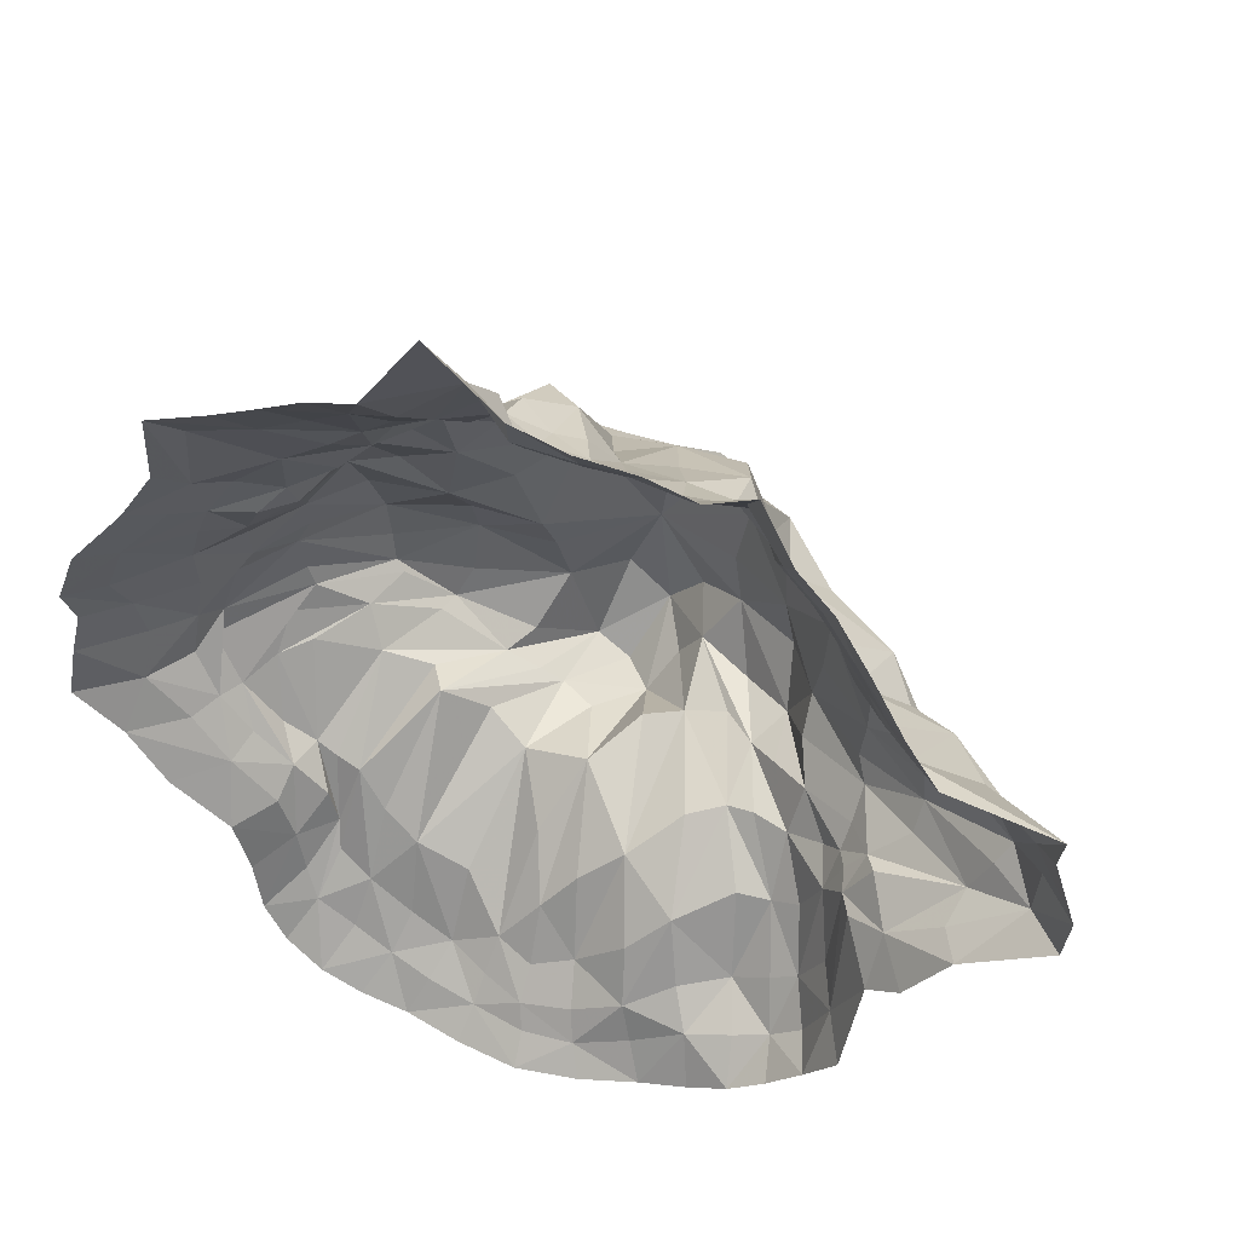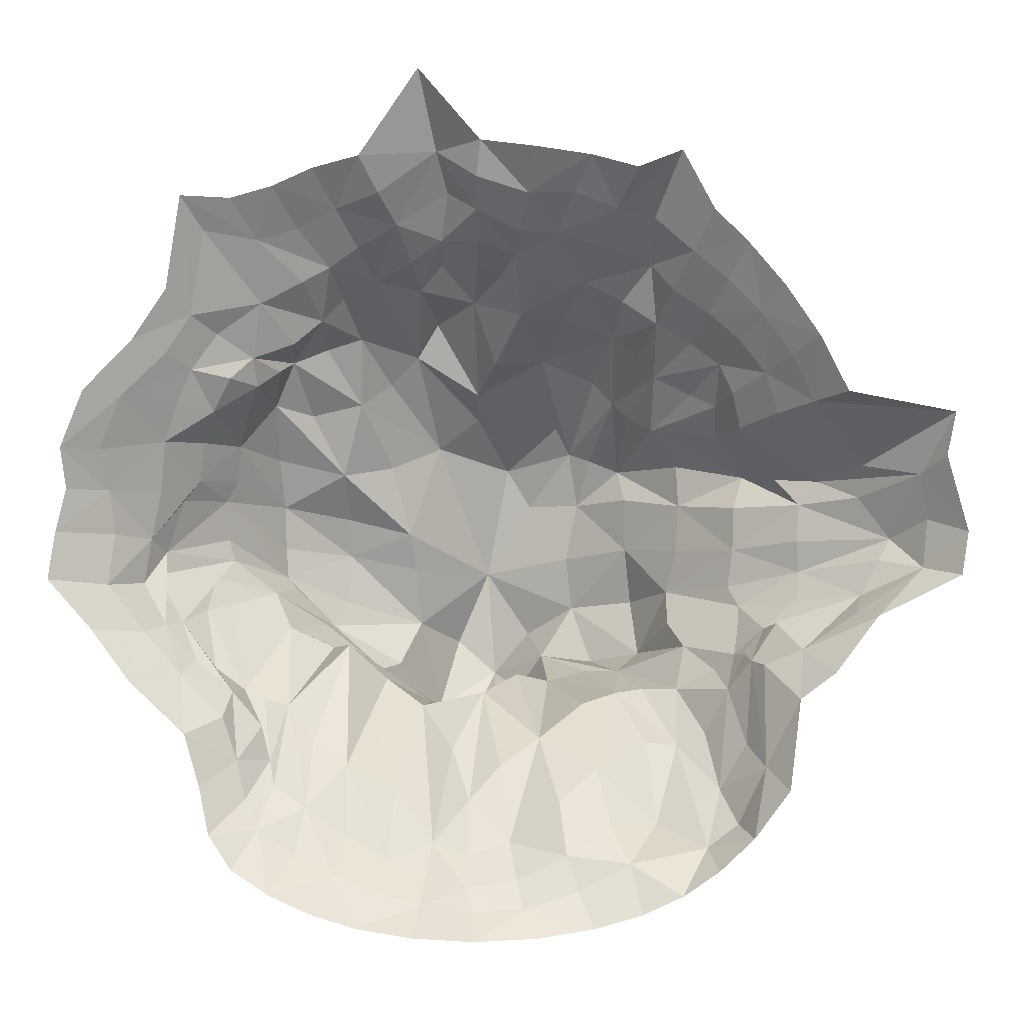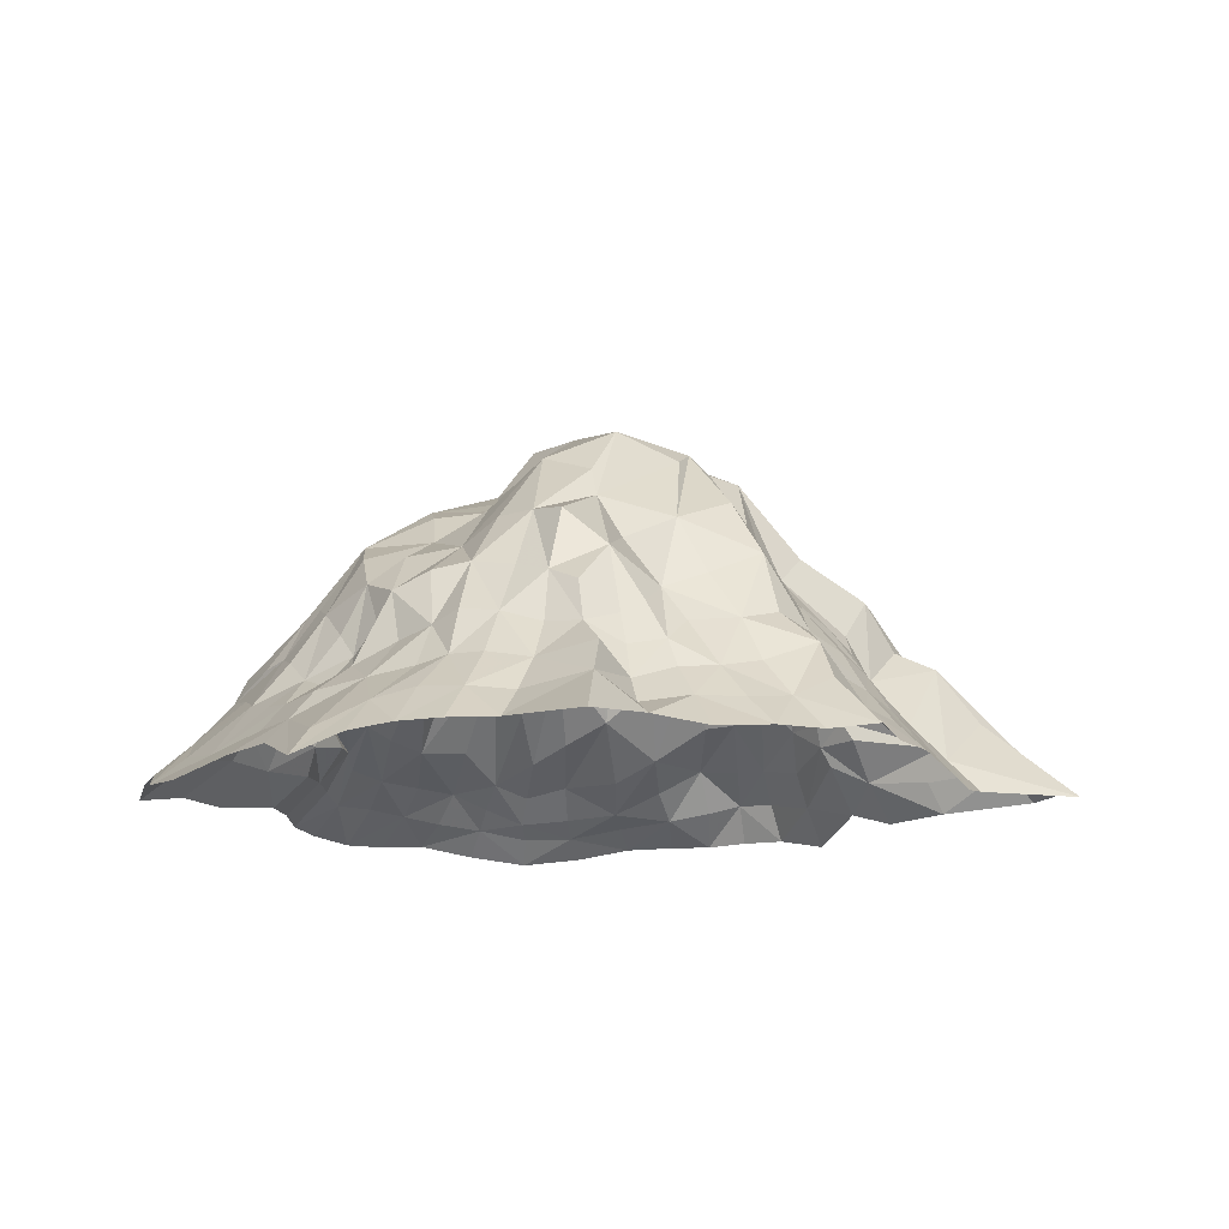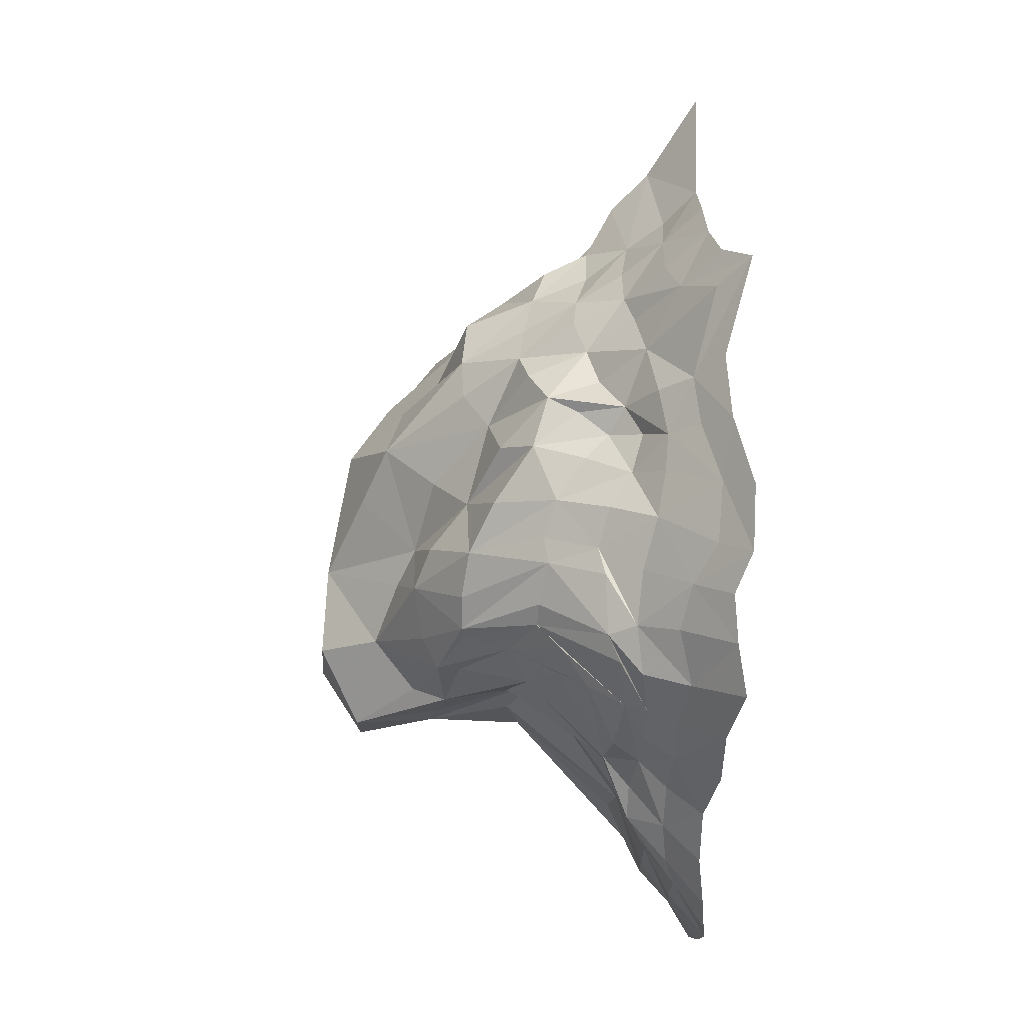
<metadata>
{"format":"obj","ext":"obj","renderer":"f3d","projection":"perspective","resolution":1024,"background":"white","views":[{"elev":45.6,"azim":20.6,"up":"+Z"},{"elev":-4.5,"azim":1.1,"up":"+Z"},{"elev":-13.1,"azim":-9.1,"up":"+Y"},{"elev":11.1,"azim":-93.1,"up":"+Z"}]}
</metadata>
<code>
v 1.233 -0.6225 0.3975
v 1.663 -0.5745 0.1054
v 1.208 -0.1932 0.01226
v 0.9544 -0.3081 0.3259
v 0.721 0.1952 0.03957
v 0.2823 0.6035 0.07397
v 0.4371 0.2514 0.4952
v 0.598 0.07625 0.3563
v 0.6125 -0.2237 0.7767
v 0.7524 -0.5515 1.026
v 1.027 -0.6225 0.7549
v 0.8694 -0.3375 0.5861
v 0.07837 -0.5715 1.265
v 0.442 -0.5515 1.205
v 0.3132 -0.2172 0.9543
v 0.02282 -0.3285 1.056
v 0.1283 0.2241 0.6803
v -0.03192 0.6847 0.2395
v -0.4173 0.227 0.6984
v -0.1646 0.04776 0.9118
v -0.5697 -0.225 0.9579
v -0.7142 -0.5515 1.205
v -0.3018 -0.5317 1.446
v -0.2914 -0.2862 1.122
v -1.297 -0.6046 0.7576
v -1.031 -0.5857 1.07
v -0.7947 -0.2484 0.7889
v -1.069 -0.3733 0.6139
v -0.658 0.1293 0.4782
v -0.4623 0.4229 -0.06719
v -0.9975 0.2206 0.03679
v -1.011 -0.02664 0.4566
v -1.302 -0.2541 0.1139
v -1.625 -0.572 0.04492
v -1.565 -0.682 0.4176
v -1.231 -0.3863 0.3879
v -1.33 -0.5502 -0.7034
v -1.627 -0.5723 -0.338
v -1.434 -0.2813 -0.188
v -1.355 -0.3529 -0.4825
v -0.9855 0.2498 -0.2685
v -0.4187 0.5892 -0.4583
v -0.5752 0.3078 -0.6675
v -1.017 0.06635 -0.3442
v -0.9178 -0.3275 -0.8245
v -1.009 -0.5903 -1.322
v -1.102 -0.5346 -1.047
v -1.101 -0.2967 -0.7612
v -0.3535 -0.6426 -1.618
v -0.7056 -0.6047 -1.5
v -0.6681 -0.3915 -1.067
v -0.312 -0.4747 -1.381
v -0.363 0.3581 -0.8094
v -0.09392 0.8142 -0.6781
v 0.1498 0.2964 -0.7204
v -0.1207 -0.01967 -0.7705
v 0.3534 -0.3988 -1.081
v 0.4836 -0.6046 -1.455
v 0.06031 -0.669 -1.633
v -0.00111 -0.4793 -1.377
v 1.028 -0.5901 -1.072
v 0.7953 -0.5362 -1.396
v 0.6876 -0.2456 -0.9933
v 0.8956 -0.3125 -0.759
v 0.4514 0.194 -0.6791
v 0.257 0.6148 -0.3887
v 0.6667 0.2062 -0.3361
v 0.7297 -0.03629 -0.5759
v 1.203 -0.1986 -0.2689
v 1.672 -0.5368 -0.2709
v 1.184 -0.5504 -0.6004
v 1.045 -0.3066 -0.5092
v 0.832 -0.6929 1.172
v 1.111 -0.7458 0.8497
v 1.357 -0.7458 0.423
v 1.752 -0.6915 0.1714
v 1.692 -0.5387 -0.07506
v 1.195 -0.2097 -0.1413
v 0.7071 0.1778 -0.1563
v 0.2332 0.6038 -0.168
v 0.06678 0.7132 0.0786
v 0.3533 0.3127 0.5963
v 0.4709 -0.1756 0.8796
v 0.5993 -0.4743 1.178
v -0.7979 -0.6933 1.345
v -0.3678 -0.721 1.748
v 0.1103 -0.7099 1.427
v 0.5256 -0.6933 1.345
v -0.2494 0.6395 0.0928
v -0.5348 0.2237 0.5799
v -0.7074 -0.205 0.887
v -0.8707 -0.5442 1.123
v -1.775 -0.7019 0.04224
v -1.7 -0.781 0.4292
v -1.383 -0.7099 0.8497
v -1.123 -0.7258 1.216
v -0.4385 0.496 -0.2177
v -0.9949 0.2499 -0.141
v -1.363 -0.2769 0.0281
v -1.608 -0.5286 -0.1306
v -1.101 -0.7026 -1.475
v -1.235 -0.663 -1.149
v -1.511 -0.7024 -0.7316
v -1.836 -0.743 -0.3247
v -0.2589 0.8136 -0.5357
v -0.4504 0.3355 -0.7472
v -0.8088 -0.3589 -0.9699
v -0.8611 -0.5881 -1.42
v 0.5283 -0.6964 -1.65
v 0.1099 -0.7475 -1.737
v -0.3826 -0.7459 -1.737
v -0.789 -0.7226 -1.645
v 0.05861 0.7616 -0.4997
v 0.3166 0.3135 -0.6773
v 0.5585 -0.2676 -0.9785
v 0.6589 -0.5695 -1.423
v 1.809 -0.6646 -0.306
v 1.299 -0.7082 -0.6965
v 1.111 -0.7456 -1.16
v 0.8328 -0.6922 -1.48
v 0.9227 -0.353 0.4644
v 1.143 -0.649 0.5837
v 0.8618 -0.1287 0.3149
v 0.9442 -0.03421 0.01318
v 0.7578 -0.1445 0.4837
v 0.5409 -0.02077 0.6539
v -0.1363 -0.3651 1.109
v -0.1334 -0.6164 1.325
v -0.04586 -0.1748 0.9883
v 0.2183 -0.02079 0.8209
v -0.297 -0.1174 1.045
v -0.4978 -0.02077 0.8359
v -1.156 -0.4335 0.5213
v -1.396 -0.6222 0.5993
v -0.9777 -0.2032 0.5801
v -0.793 -0.02077 0.698
v -1.104 -0.219 0.4239
v -1.168 -0.05647 0.1296
v -1.221 -0.3239 -0.6694
v -1.16 -0.5398 -0.8715
v -1.251 -0.1197 -0.2869
v -1.208 -0.03635 -0.1223
v -1.168 -0.1218 -0.4066
v -0.7659 0.06318 -0.5779
v -0.1658 -0.5201 -1.432
v -0.1439 -0.6772 -1.641
v -0.2439 -0.2237 -1.006
v -0.5354 0.04894 -0.7122
v -0.04179 -0.3403 -1.073
v 0.2981 -0.1083 -0.8195
v 0.9644 -0.3081 -0.6121
v 1.034 -0.4748 -0.6608
v 0.8505 -0.1778 -0.6777
v 0.5486 -0.0602 -0.7572
v 0.9468 -0.1764 -0.5213
v 0.9171 -0.02979 -0.3236
v 1.098 -0.4812 0.366
v 1.446 -0.4296 0.1547
v 1.436 -0.3456 0.03009
v 1.11 -0.1472 0.1227
v 0.7127 0.1996 0.2108
v 0.4895 0.3981 0.08282
v 0.3379 0.5106 0.268
v 0.4969 0.1885 0.429
v 0.7527 -0.277 0.684
v 0.6772 -0.3989 0.8925
v 0.8934 -0.5783 0.9044
v 0.9451 -0.4896 0.6652
v 0.04543 -0.4445 1.131
v 0.2663 -0.5738 1.267
v 0.3648 -0.3995 1.073
v 0.1127 -0.236 0.9588
v -0.07491 0.1422 0.6582
v 0.1877 0.5192 0.4156
v -0.1608 0.4654 0.4498
v -0.3293 0.2012 0.8396
v -0.418 -0.2769 1.034
v -0.6338 -0.4001 1.073
v -0.5385 -0.5738 1.267
v -0.261 -0.3921 1.302
v -1.204 -0.4853 0.6975
v -1.234 -0.6948 1.089
v -0.8599 -0.4285 0.9242
v -0.9072 -0.2902 0.6858
v -0.8654 0.09267 0.4251
v -0.534 0.346 0.2227
v -0.7215 0.3655 -0.007476
v -1.013 0.1239 0.236
v -1.283 -0.2978 0.2676
v -1.439 -0.4101 0.06105
v -1.654 -0.6586 0.2038
v -1.364 -0.4973 0.4167
v -1.287 -0.4352 -0.6379
v -1.479 -0.5407 -0.5276
v -1.507 -0.4041 -0.323
v -1.464 -0.3242 -0.2866
v -0.9521 0.239 -0.3127
v -0.7375 0.3995 -0.3687
v -0.5038 0.4354 -0.64
v -0.814 0.2535 -0.4765
v -1.019 -0.3061 -0.8017
v -0.9601 -0.4602 -1.151
v -1.065 -0.5506 -1.204
v -1.017 -0.407 -0.9101
v -0.3384 -0.5627 -1.512
v -0.5445 -0.6248 -1.568
v -0.6581 -0.4987 -1.355
v -0.4692 -0.3745 -1.163
v -0.2221 0.286 -0.8281
v -0.2041 0.6562 -0.91
v 0.01518 0.6152 -0.7542
v 0.01809 0.2001 -0.692
v 0.2006 -0.4777 -1.219
v 0.4128 -0.5013 -1.322
v 0.2765 -0.6289 -1.565
v 0.0304 -0.6023 -1.52
v 0.9612 -0.4508 -0.9815
v 0.9184 -0.5423 -1.301
v 0.7494 -0.4166 -1.218
v 0.803 -0.2707 -0.9402
v 0.5723 0.09441 -0.6335
v 0.3409 0.4656 -0.6326
v 0.5168 0.4547 -0.3695
v 0.6664 0.1112 -0.4726
v 1.188 -0.2594 -0.3844
v 1.509 -0.4202 -0.2326
v 1.398 -0.567 -0.4531
v 1.091 -0.3886 -0.4889
v 1.283 -0.2075 0.1091
v 0.463 0.4924 0.2152
v 0.8201 -0.441 0.7863
v 0.1999 -0.4344 1.126
v -0.1557 0.3348 0.5453
v -0.4697 -0.435 1.16
v -1.029 -0.4574 0.8296
v -0.7382 0.2178 0.1779
v -1.42 -0.4637 0.2555
v -1.411 -0.4344 -0.4934
v -0.7913 0.3406 -0.4758
v -0.9826 -0.4036 -1.05
v -0.4925 -0.5083 -1.446
v -0.08001 0.5118 -0.9048
v 0.2305 -0.5856 -1.425
v 0.8539 -0.4135 -1.167
v 0.5453 0.3214 -0.5977
v 1.432 -0.4346 -0.3778
v 0.9697 -0.7022 1.03
v 1.781 -0.7421 0.3398
v 1.559 -0.382 -0.1433
v 0.4932 0.4091 -0.1385
v 0.2477 0.5791 0.3046
v 0.5892 -0.3104 1.009
v -0.6095 -0.6932 1.396
v 0.3373 -0.6932 1.396
v -0.3332 0.5351 0.3261
v -0.7509 -0.3979 0.9889
v -1.79 -0.7658 0.2019
v -1.314 -0.8142 1.208
v -0.7217 0.4303 -0.1646
v -1.482 -0.3846 -0.1422
v -1.193 -0.6849 -1.338
v -1.669 -0.6969 -0.5216
v -0.3384 0.6699 -0.8283
v -0.8263 -0.4922 -1.237
v 0.3382 -0.7034 -1.704
v -0.6078 -0.7084 -1.703
v 0.12 0.5801 -0.6046
v 0.5973 -0.4006 -1.304
v 1.468 -0.6951 -0.4734
v 0.9724 -0.6978 -1.35
v 1.045 -0.5155 0.5276
v 0.9884 0.0467 0.1495
v 0.6078 -0.06316 0.5688
v -0.1361 -0.5088 1.21
v 0.03942 -0.08716 0.8406
v -0.3914 -0.06171 0.947
v -1.306 -0.5113 0.5469
v -0.9299 -0.0884 0.6316
v -1.153 -0.1071 0.2711
v -1.136 -0.4317 -0.7701
v -1.184 -0.03141 -0.2085
v -0.9446 -0.008683 -0.4958
v -0.1713 -0.6211 -1.55
v -0.3788 -0.002568 -0.8262
v 0.1176 -0.2567 -0.9605
v 0.988 -0.3962 -0.644
v 0.6938 -0.1087 -0.7562
v 0.9594 -0.08475 -0.4074
v 0.8586 -0.2231 0.4246
v -0.1435 -0.2356 1.038
v -1.057 -0.3136 0.5022
v -1.271 -0.2195 -0.4276
v -0.1667 -0.4059 -1.211
v 0.9289 -0.238 -0.6136
v 1.243 -0.7763 0.6419
v 0.9397 -0.03661 -0.1659
v 0.4407 0.07722 0.7616
v -0.1159 -0.6798 1.462
v -0.6504 0.006335 0.7477
v -1.514 -0.7224 0.6435
v -1.215 -0.07247 0.03989
v -1.297 -0.6653 -0.939
v -0.6895 -0.05884 -0.5696
v -0.1362 -0.7765 -1.748
v 0.44 -0.04819 -0.7734
v 1.162 -0.6576 -0.8004
v 1.836 -0.666 -0.133
v 0.7052 -0.6814 1.416
v -0.9588 -0.6976 1.27
v -1.815 -0.7123 -0.1326
v -0.95 -0.7268 -1.571
v 0.6885 -0.6997 -1.577
v -0.1255 0.7861 -0.2285
f 1 157 271 122
f 1 122 295 75
f 1 75 248 158
f 1 158 229 157
f 2 158 248 76
f 2 76 307 77
f 2 77 249 159
f 2 159 229 158
f 3 159 249 78
f 3 78 296 124
f 3 124 272 160
f 3 160 229 159
f 4 160 272 123
f 4 123 289 121
f 4 121 271 157
f 4 157 229 160
f 5 161 272 124
f 5 124 296 79
f 5 79 250 162
f 5 162 230 161
f 6 162 250 80
f 6 80 313 81
f 6 81 251 163
f 6 163 230 162
f 7 163 251 82
f 7 82 297 126
f 7 126 273 164
f 7 164 230 163
f 8 164 273 125
f 8 125 289 123
f 8 123 272 161
f 8 161 230 164
f 9 165 273 126
f 9 126 297 83
f 9 83 252 166
f 9 166 231 165
f 10 166 252 84
f 10 84 308 73
f 10 73 247 167
f 10 167 231 166
f 11 167 247 74
f 11 74 295 122
f 11 122 271 168
f 11 168 231 167
f 12 168 271 121
f 12 121 289 125
f 12 125 273 165
f 12 165 231 168
f 13 169 274 128
f 13 128 298 87
f 13 87 254 170
f 13 170 232 169
f 14 170 254 88
f 14 88 308 84
f 14 84 252 171
f 14 171 232 170
f 15 171 252 83
f 15 83 297 130
f 15 130 275 172
f 15 172 232 171
f 16 172 275 129
f 16 129 290 127
f 16 127 274 169
f 16 169 232 172
f 17 173 275 130
f 17 130 297 82
f 17 82 251 174
f 17 174 233 173
f 18 174 251 81
f 18 81 313 89
f 18 89 255 175
f 18 175 233 174
f 19 175 255 90
f 19 90 299 132
f 19 132 276 176
f 19 176 233 175
f 20 176 276 131
f 20 131 290 129
f 20 129 275 173
f 20 173 233 176
f 21 177 276 132
f 21 132 299 91
f 21 91 256 178
f 21 178 234 177
f 22 178 256 92
f 22 92 309 85
f 22 85 253 179
f 22 179 234 178
f 23 179 253 86
f 23 86 298 128
f 23 128 274 180
f 23 180 234 179
f 24 180 274 127
f 24 127 290 131
f 24 131 276 177
f 24 177 234 180
f 25 181 277 134
f 25 134 300 95
f 25 95 258 182
f 25 182 235 181
f 26 182 258 96
f 26 96 309 92
f 26 92 256 183
f 26 183 235 182
f 27 183 256 91
f 27 91 299 136
f 27 136 278 184
f 27 184 235 183
f 28 184 278 135
f 28 135 291 133
f 28 133 277 181
f 28 181 235 184
f 29 185 278 136
f 29 136 299 90
f 29 90 255 186
f 29 186 236 185
f 30 186 255 89
f 30 89 313 97
f 30 97 259 187
f 30 187 236 186
f 31 187 259 98
f 31 98 301 138
f 31 138 279 188
f 31 188 236 187
f 32 188 279 137
f 32 137 291 135
f 32 135 278 185
f 32 185 236 188
f 33 189 279 138
f 33 138 301 99
f 33 99 260 190
f 33 190 237 189
f 34 190 260 100
f 34 100 310 93
f 34 93 257 191
f 34 191 237 190
f 35 191 257 94
f 35 94 300 134
f 35 134 277 192
f 35 192 237 191
f 36 192 277 133
f 36 133 291 137
f 36 137 279 189
f 36 189 237 192
f 37 193 280 140
f 37 140 302 103
f 37 103 262 194
f 37 194 238 193
f 38 194 262 104
f 38 104 310 100
f 38 100 260 195
f 38 195 238 194
f 39 195 260 99
f 39 99 301 142
f 39 142 281 196
f 39 196 238 195
f 40 196 281 141
f 40 141 292 139
f 40 139 280 193
f 40 193 238 196
f 41 197 281 142
f 41 142 301 98
f 41 98 259 198
f 41 198 239 197
f 42 198 259 97
f 42 97 313 105
f 42 105 263 199
f 42 199 239 198
f 43 199 263 106
f 43 106 303 144
f 43 144 282 200
f 43 200 239 199
f 44 200 282 143
f 44 143 292 141
f 44 141 281 197
f 44 197 239 200
f 45 201 282 144
f 45 144 303 107
f 45 107 264 202
f 45 202 240 201
f 46 202 264 108
f 46 108 311 101
f 46 101 261 203
f 46 203 240 202
f 47 203 261 102
f 47 102 302 140
f 47 140 280 204
f 47 204 240 203
f 48 204 280 139
f 48 139 292 143
f 48 143 282 201
f 48 201 240 204
f 49 205 283 146
f 49 146 304 111
f 49 111 266 206
f 49 206 241 205
f 50 206 266 112
f 50 112 311 108
f 50 108 264 207
f 50 207 241 206
f 51 207 264 107
f 51 107 303 148
f 51 148 284 208
f 51 208 241 207
f 52 208 284 147
f 52 147 293 145
f 52 145 283 205
f 52 205 241 208
f 53 209 284 148
f 53 148 303 106
f 53 106 263 210
f 53 210 242 209
f 54 210 263 105
f 54 105 313 113
f 54 113 267 211
f 54 211 242 210
f 55 211 267 114
f 55 114 305 150
f 55 150 285 212
f 55 212 242 211
f 56 212 285 149
f 56 149 293 147
f 56 147 284 209
f 56 209 242 212
f 57 213 285 150
f 57 150 305 115
f 57 115 268 214
f 57 214 243 213
f 58 214 268 116
f 58 116 312 109
f 58 109 265 215
f 58 215 243 214
f 59 215 265 110
f 59 110 304 146
f 59 146 283 216
f 59 216 243 215
f 60 216 283 145
f 60 145 293 149
f 60 149 285 213
f 60 213 243 216
f 61 217 286 152
f 61 152 306 119
f 61 119 270 218
f 61 218 244 217
f 62 218 270 120
f 62 120 312 116
f 62 116 268 219
f 62 219 244 218
f 63 219 268 115
f 63 115 305 154
f 63 154 287 220
f 63 220 244 219
f 64 220 287 153
f 64 153 294 151
f 64 151 286 217
f 64 217 244 220
f 65 221 287 154
f 65 154 305 114
f 65 114 267 222
f 65 222 245 221
f 66 222 267 113
f 66 113 313 80
f 66 80 250 223
f 66 223 245 222
f 67 223 250 79
f 67 79 296 156
f 67 156 288 224
f 67 224 245 223
f 68 224 288 155
f 68 155 294 153
f 68 153 287 221
f 68 221 245 224
f 69 225 288 156
f 69 156 296 78
f 69 78 249 226
f 69 226 246 225
f 70 226 249 77
f 70 77 307 117
f 70 117 269 227
f 70 227 246 226
f 71 227 269 118
f 71 118 306 152
f 71 152 286 228
f 71 228 246 227
f 72 228 286 151
f 72 151 294 155
f 72 155 288 225
f 72 225 246 228

</code>
